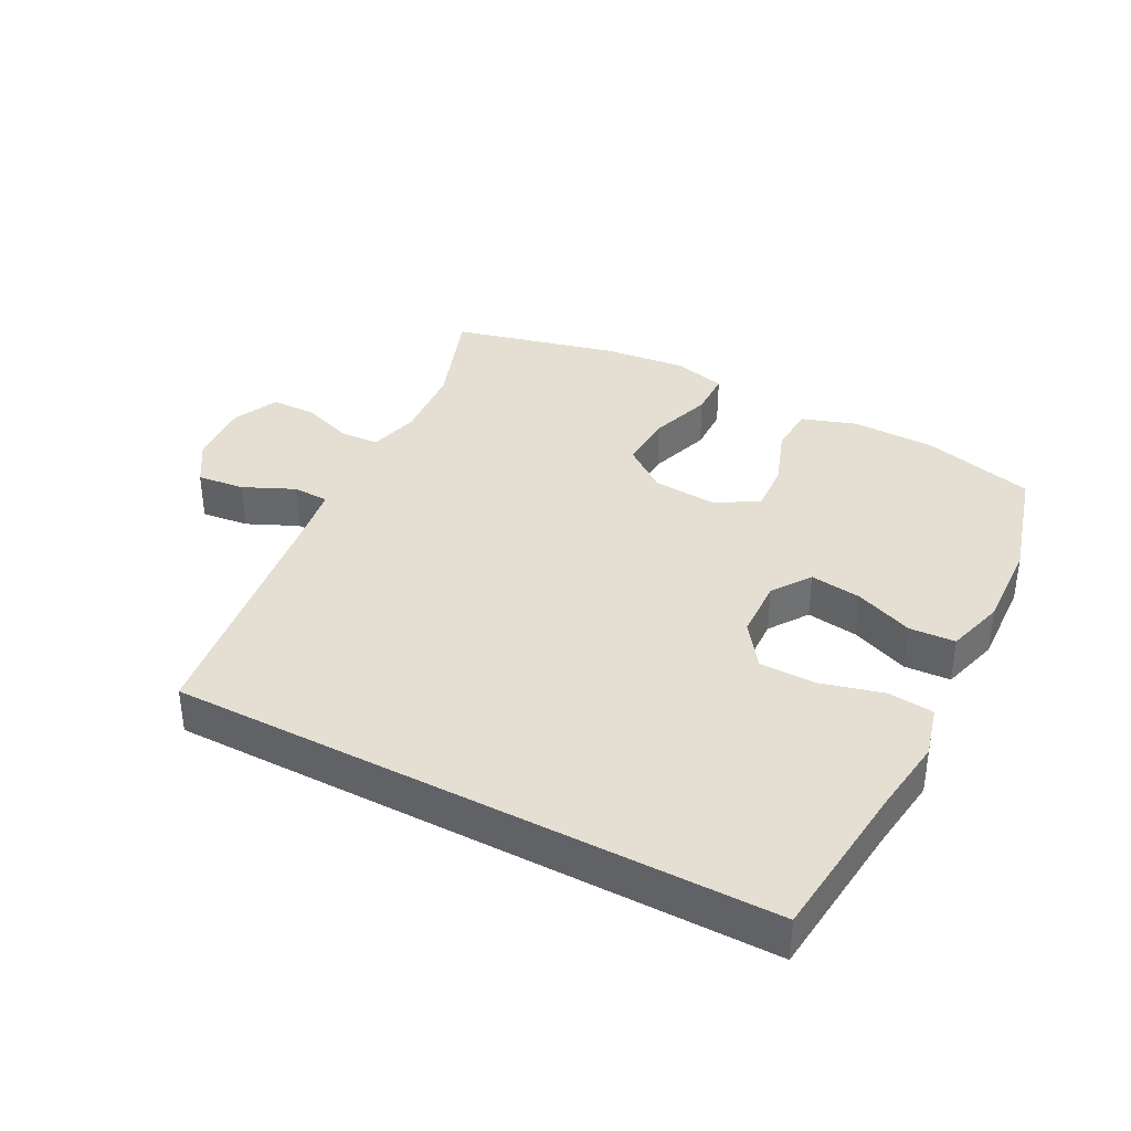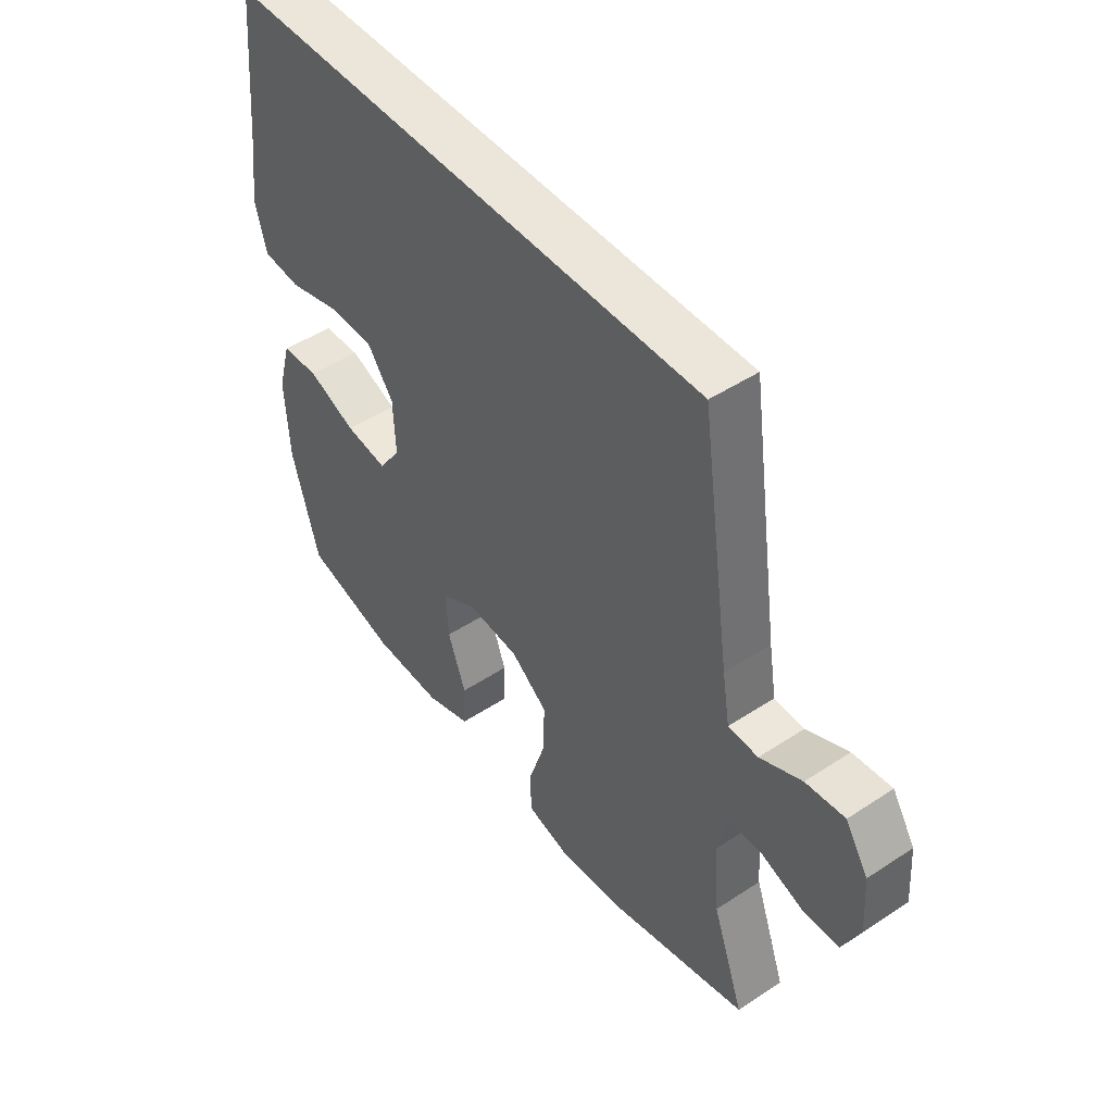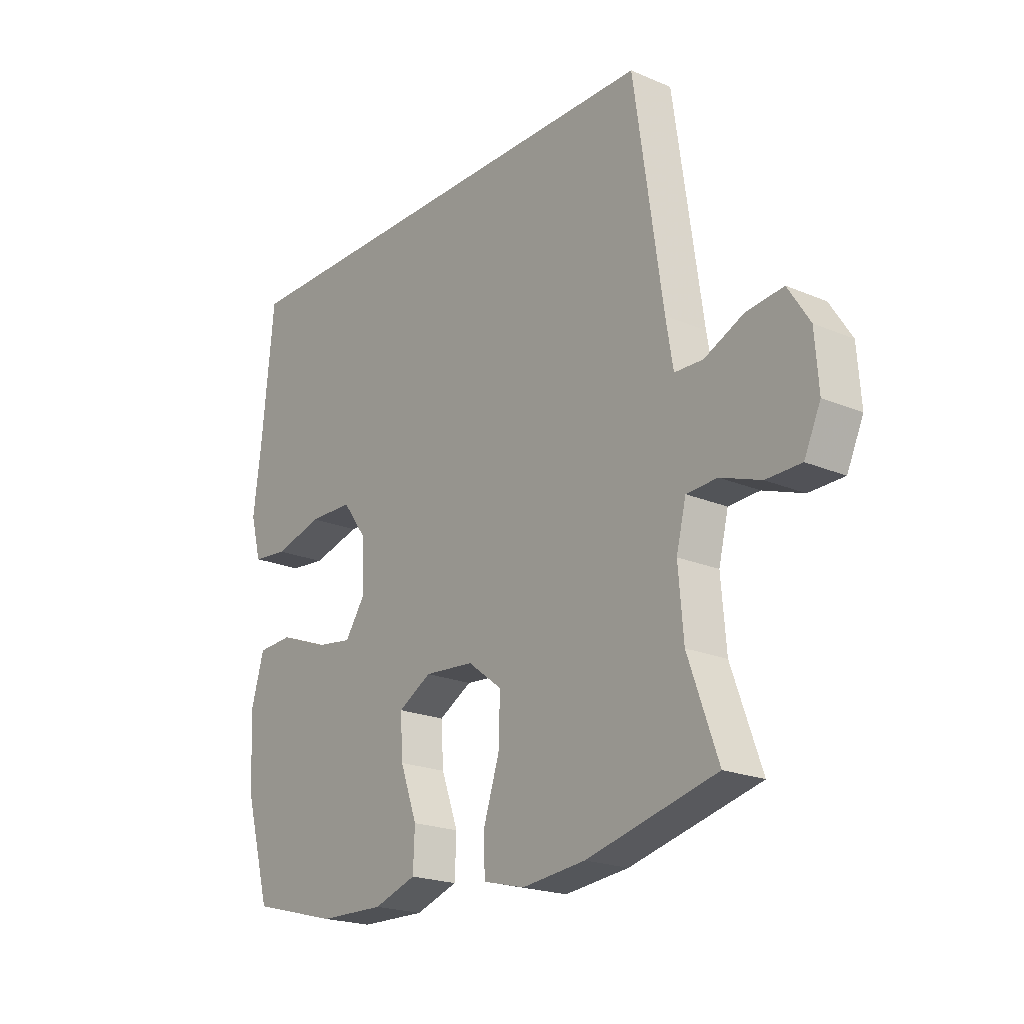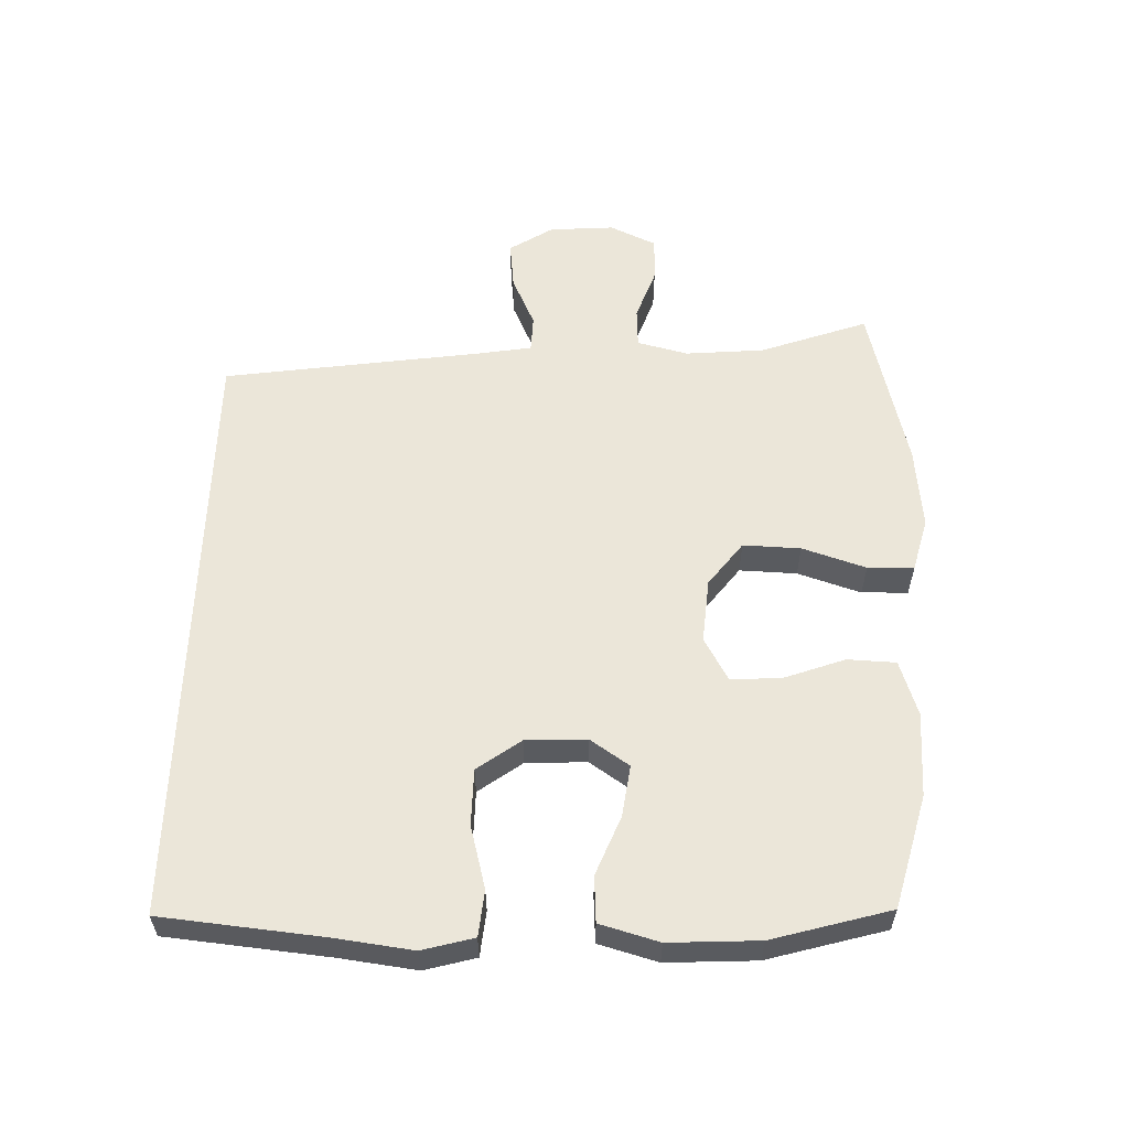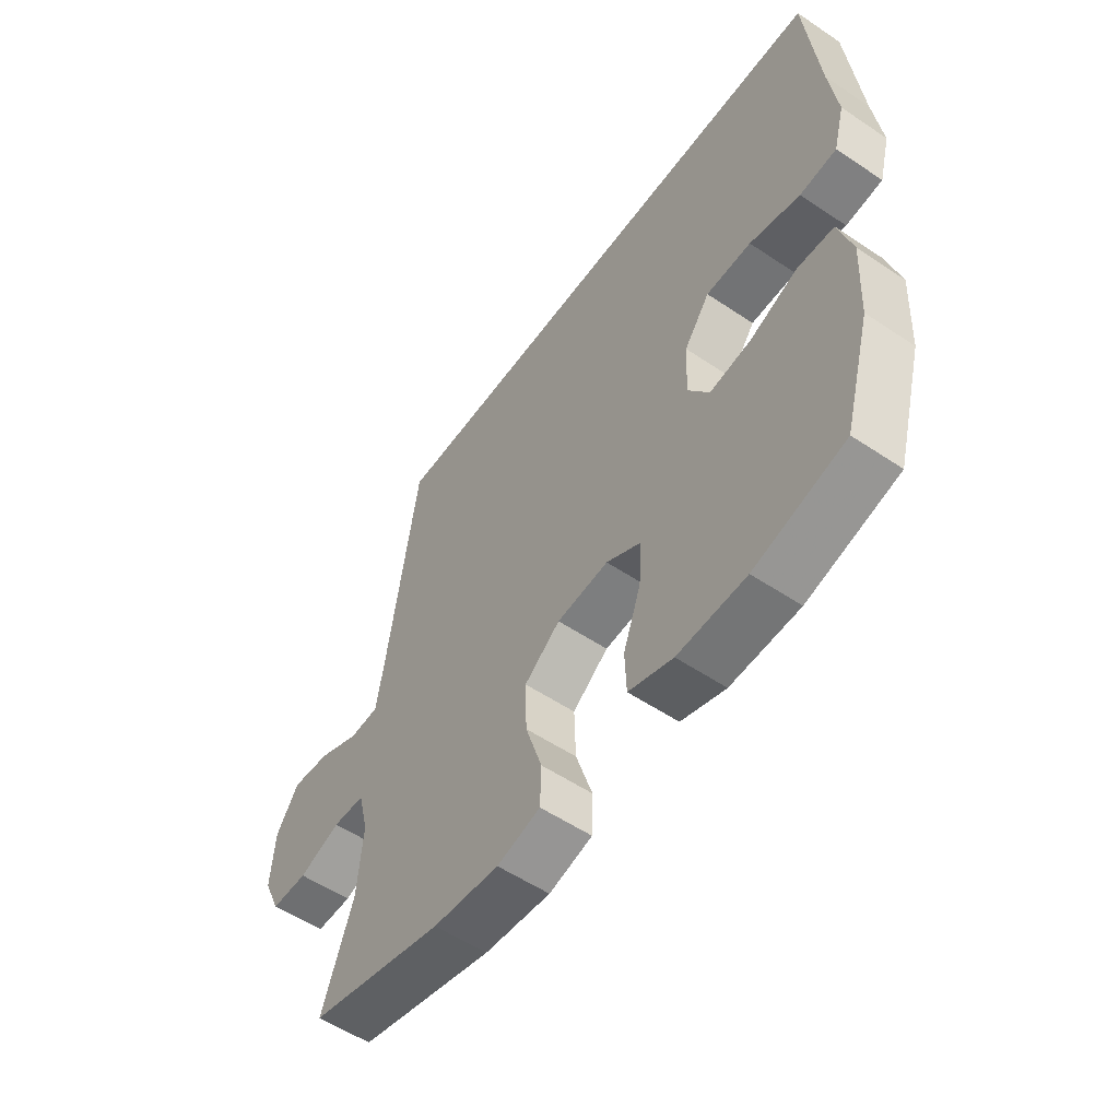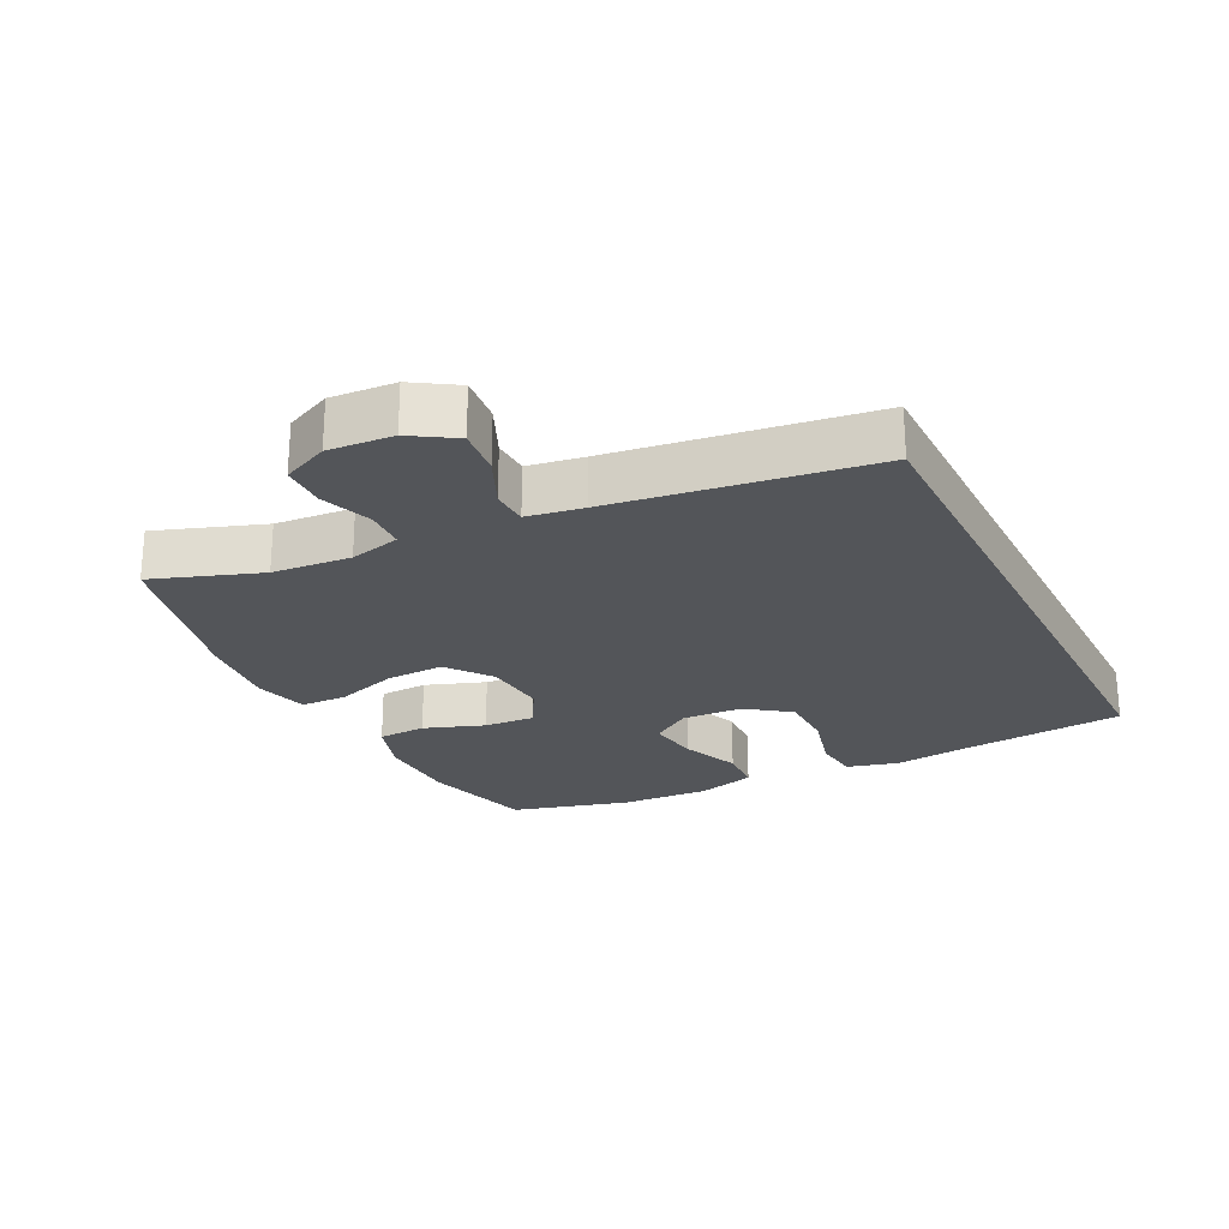
<metadata>
{"format":"obj","ext":"obj","renderer":"f3d","projection":"perspective","resolution":1024,"background":"white","views":[{"elev":37.1,"azim":27.9,"up":"+Y"},{"elev":47.6,"azim":-126.7,"up":"+Z"},{"elev":-20.9,"azim":-127.5,"up":"+Z"},{"elev":57.6,"azim":91.7,"up":"+Y"},{"elev":-55.2,"azim":54.7,"up":"+Z"},{"elev":-24.2,"azim":-63.2,"up":"+Y"}]}
</metadata>
<code>
v 0.539 0.07 0.5
v 0.563 0.07 0.255
v 0.578 0.07 0.138
v 0.557 0.07 0.06
v 0.488 0.07 0.053
v 0.393 0.07 0.078
v 0.308 0.07 0.077
v 0.26 0.07 0.011
v 0.256 0.07 -0.081
v 0.296 0.07 -0.14
v 0.374 0.07 -0.129
v 0.463 0.07 -0.093
v 0.532 0.07 -0.097
v 0.557 0.07 -0.186
v 0.55 0.07 -0.322
v 0.5 0.07 -0.5
v 0.33 0.07 -0.545
v 0.202 0.07 -0.548
v 0.119 0.07 -0.52
v 0.116 0.07 -0.447
v 0.149 0.07 -0.356
v 0.154 0.07 -0.279
v 0.089 0.07 -0.242
v -0.008 0.07 -0.25
v -0.075 0.07 -0.301
v -0.072 0.07 -0.388
v -0.041 0.07 -0.484
v -0.043 0.07 -0.554
v -0.124 0.07 -0.575
v -0.248 0.07 -0.562
v -0.5 0.07 -0.5
v -0.442 0.07 -0.338
v -0.432 0.07 -0.219
v -0.451 0.07 -0.142
v -0.511 0.07 -0.139
v -0.589 0.07 -0.167
v -0.657 0.07 -0.166
v -0.689 0.07 -0.096
v -0.682 0.07 0.002
v -0.64 0.07 0.068
v -0.568 0.07 0.06
v -0.491 0.07 0.025
v -0.436 0.07 0.027
v -0.422 0.07 0.111
v -0.366 0.07 0.5
v 0.539 0 0.5
v 0.563 0 0.255
v 0.578 0 0.138
v 0.557 0 0.06
v 0.488 0 0.053
v 0.393 0 0.078
v 0.308 0 0.077
v 0.26 0 0.011
v 0.256 0 -0.081
v 0.296 0 -0.14
v 0.374 0 -0.129
v 0.463 0 -0.093
v 0.532 0 -0.097
v 0.557 0 -0.186
v 0.55 0 -0.322
v 0.5 0 -0.5
v 0.33 0 -0.545
v 0.202 0 -0.548
v 0.119 0 -0.52
v 0.116 0 -0.447
v 0.149 0 -0.356
v 0.154 0 -0.279
v 0.089 0 -0.242
v -0.008 0 -0.25
v -0.075 0 -0.301
v -0.072 0 -0.388
v -0.041 0 -0.484
v -0.043 0 -0.554
v -0.124 0 -0.575
v -0.248 0 -0.562
v -0.5 0 -0.5
v -0.442 0 -0.338
v -0.432 0 -0.219
v -0.451 0 -0.142
v -0.511 0 -0.139
v -0.589 0 -0.167
v -0.657 0 -0.166
v -0.689 0 -0.096
v -0.682 0 0.002
v -0.64 0 0.068
v -0.568 0 0.06
v -0.491 0 0.025
v -0.436 0 0.027
v -0.422 0 0.111
v -0.366 0 0.5
f 44 45 1 2
f 43 44 2 3
f 39 40 41 42
f 39 42 43
f 38 39 43
f 35 36 37 38
f 34 35 38 43
f 33 34 43
f 29 30 31 32
f 29 32 33
f 26 27 28 29
f 25 26 29 33
f 24 25 33 43
f 18 19 20 21
f 18 21 22
f 17 18 22
f 16 17 22
f 15 16 22
f 14 15 22 23
f 11 12 13 14
f 10 11 14 23
f 3 4 5 6
f 3 6 7
f 43 3 7
f 24 43 7 8
f 9 10 23 24
f 8 9 24
f 47 46 90 89
f 48 47 89 88
f 87 86 85 84
f 88 87 84
f 88 84 83
f 83 82 81 80
f 88 83 80 79
f 88 79 78
f 77 76 75 74
f 78 77 74
f 74 73 72 71
f 78 74 71 70
f 88 78 70 69
f 66 65 64 63
f 67 66 63
f 67 63 62
f 67 62 61
f 67 61 60
f 68 67 60 59
f 59 58 57 56
f 68 59 56 55
f 51 50 49 48
f 52 51 48
f 52 48 88
f 53 52 88 69
f 69 68 55 54
f 69 54 53
f 1 46 47 2
f 2 47 48 3
f 3 48 49 4
f 4 49 50 5
f 5 50 51 6
f 6 51 52 7
f 7 52 53 8
f 8 53 54 9
f 9 54 55 10
f 10 55 56 11
f 11 56 57 12
f 12 57 58 13
f 13 58 59 14
f 14 59 60 15
f 15 60 61 16
f 16 61 62 17
f 17 62 63 18
f 18 63 64 19
f 19 64 65 20
f 20 65 66 21
f 21 66 67 22
f 22 67 68 23
f 23 68 69 24
f 24 69 70 25
f 25 70 71 26
f 26 71 72 27
f 27 72 73 28
f 28 73 74 29
f 29 74 75 30
f 30 75 76 31
f 31 76 77 32
f 32 77 78 33
f 33 78 79 34
f 34 79 80 35
f 35 80 81 36
f 36 81 82 37
f 37 82 83 38
f 38 83 84 39
f 39 84 85 40
f 40 85 86 41
f 41 86 87 42
f 42 87 88 43
f 43 88 89 44
f 44 89 90 45
f 45 90 46 1

</code>
